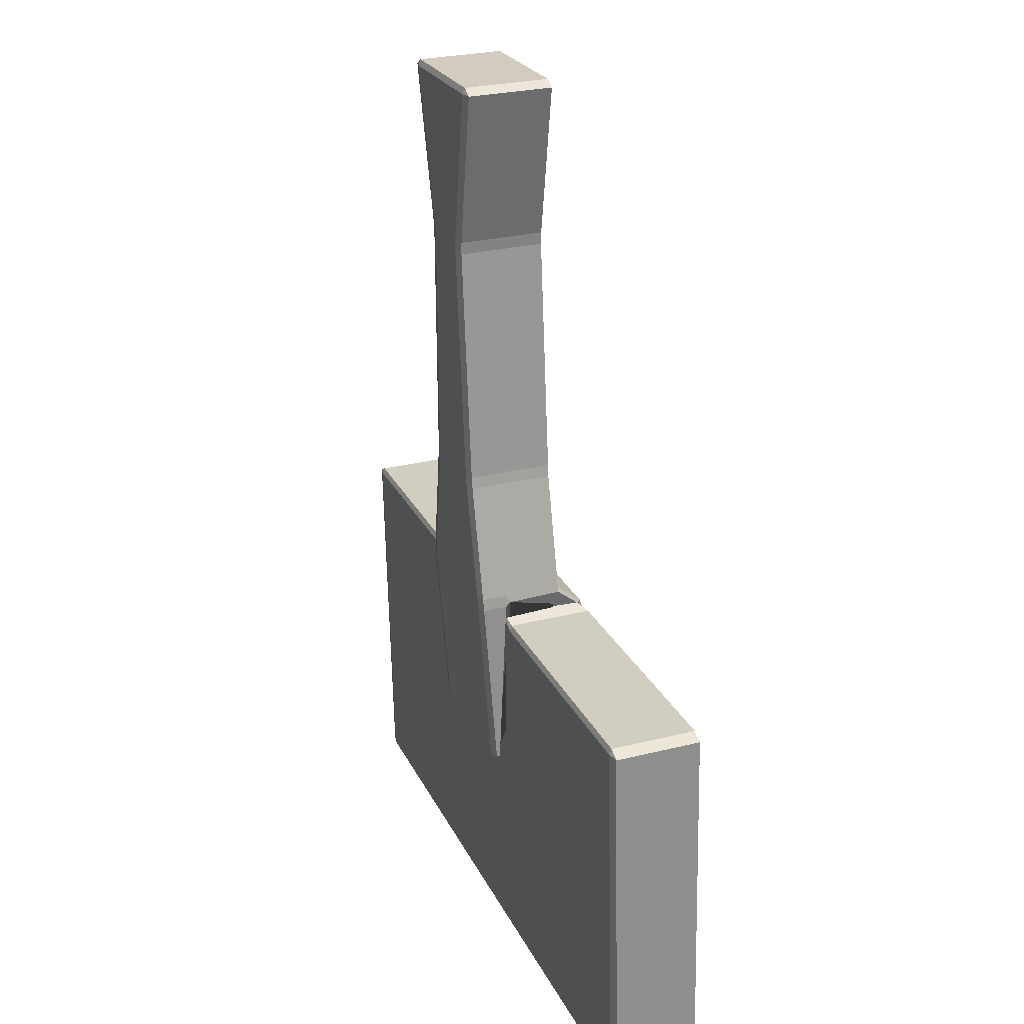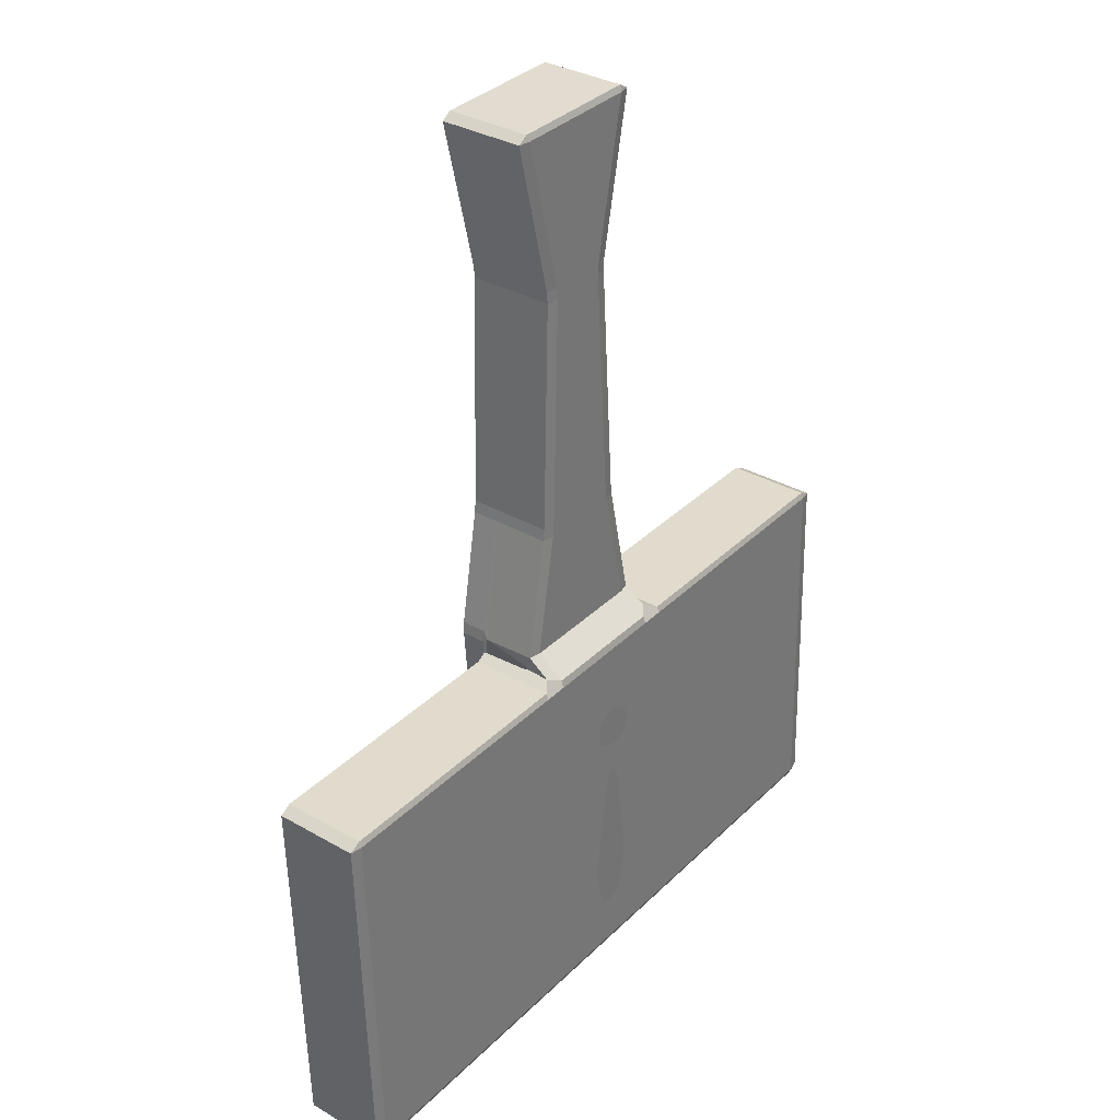
<metadata>
{"format":"obj","ext":"obj","renderer":"f3d","projection":"perspective","resolution":1024,"background":"white","views":[{"elev":24.4,"azim":71.4,"up":"+Z"},{"elev":35.3,"azim":130.2,"up":"+Z"}]}
</metadata>
<code>
o Text
v -0.1012 0.1717 -1.327
v -0.1012 0.1717 -1.316
v -0.1011 0.1717 -1.306
v -0.1009 0.1717 -1.296
v -0.1006 0.1717 -1.286
v -0.1002 0.1717 -1.276
v -0.09973 0.1717 -1.267
v -0.09919 0.1717 -1.258
v -0.09857 0.1717 -1.25
v -0.09786 0.1717 -1.242
v -0.09707 0.1717 -1.234
v -0.09619 0.1717 -1.227
v -0.09523 0.1717 -1.22
v -0.07023 0.1717 -1.048
v -0.06873 0.1717 -1.038
v -0.0672 0.1717 -1.028
v -0.06562 0.1717 -1.02
v -0.06397 0.1717 -1.012
v -0.06223 0.1717 -1.006
v -0.06036 0.1717 -1
v -0.05834 0.1717 -0.9955
v -0.05616 0.1717 -0.9917
v -0.05378 0.1717 -0.9888
v -0.05118 0.1717 -0.9867
v -0.04834 0.1717 -0.9855
v -0.04523 0.1717 -0.9851
v -0.04212 0.1717 -0.9855
v -0.03928 0.1717 -0.9867
v -0.03669 0.1717 -0.9888
v -0.03431 0.1717 -0.9917
v -0.03212 0.1717 -0.9955
v -0.03011 0.1717 -1
v -0.02824 0.1717 -1.006
v -0.02649 0.1717 -1.012
v -0.02484 0.1717 -1.02
v -0.02327 0.1717 -1.028
v -0.02174 0.1717 -1.038
v -0.02023 0.1717 -1.048
v 0.004768 0.1717 -1.22
v 0.005726 0.1717 -1.227
v 0.006601 0.1717 -1.234
v 0.007393 0.1717 -1.242
v 0.008101 0.1717 -1.25
v 0.008726 0.1717 -1.258
v 0.009268 0.1717 -1.267
v 0.009726 0.1717 -1.276
v 0.0101 0.1717 -1.286
v 0.01039 0.1717 -1.296
v 0.0106 0.1717 -1.306
v 0.01073 0.1717 -1.316
v 0.01077 0.1717 -1.327
v 0.01039 0.1717 -1.351
v 0.009258 0.1717 -1.372
v 0.007361 0.1717 -1.392
v 0.004693 0.1717 -1.41
v 0.001248 0.1717 -1.425
v -0.002982 0.1717 -1.438
v -0.008004 0.1717 -1.45
v -0.01383 0.1717 -1.459
v -0.02045 0.1717 -1.466
v -0.02789 0.1717 -1.471
v -0.03615 0.1717 -1.474
v -0.04523 0.1717 -1.475
v -0.05432 0.1717 -1.474
v -0.06258 0.1717 -1.471
v -0.07001 0.1717 -1.466
v -0.07664 0.1717 -1.459
v -0.08246 0.1717 -1.45
v -0.08748 0.1717 -1.438
v -0.09171 0.1717 -1.425
v -0.09516 0.1717 -1.41
v -0.09783 0.1717 -1.392
v -0.09972 0.1717 -1.372
v -0.1009 0.1717 -1.351
v -0.04423 0.1717 -0.8951
v -0.05235 0.1717 -0.8946
v -0.06014 0.1717 -0.893
v -0.06753 0.1717 -0.8904
v -0.07445 0.1717 -0.8869
v -0.08084 0.1717 -0.8826
v -0.08661 0.1717 -0.8775
v -0.09169 0.1717 -0.8717
v -0.09601 0.1717 -0.8654
v -0.0995 0.1717 -0.8584
v -0.1021 0.1717 -0.851
v -0.1037 0.1717 -0.8432
v -0.1042 0.1717 -0.8351
v -0.1037 0.1717 -0.827
v -0.1021 0.1717 -0.8192
v -0.0995 0.1717 -0.8118
v -0.09601 0.1717 -0.8049
v -0.09169 0.1717 -0.7985
v -0.08661 0.1717 -0.7928
v -0.08084 0.1717 -0.7877
v -0.07445 0.1717 -0.7834
v -0.06753 0.1717 -0.7799
v -0.06014 0.1717 -0.7773
v -0.05235 0.1717 -0.7757
v -0.04423 0.1717 -0.7751
v -0.03612 0.1717 -0.7757
v -0.02833 0.1717 -0.7773
v -0.02094 0.1717 -0.7799
v -0.01401 0.1717 -0.7834
v -0.007627 0.1717 -0.7877
v -0.001857 0.1717 -0.7928
v 0.003224 0.1717 -0.7985
v 0.007545 0.1717 -0.8049
v 0.01103 0.1717 -0.8118
v 0.01362 0.1717 -0.8192
v 0.01522 0.1717 -0.827
v 0.01577 0.1717 -0.8351
v 0.01522 0.1717 -0.8432
v 0.01362 0.1717 -0.851
v 0.01103 0.1717 -0.8584
v 0.007545 0.1717 -0.8654
v 0.003224 0.1717 -0.8717
v -0.001857 0.1717 -0.8775
v -0.007627 0.1717 -0.8826
v -0.01401 0.1717 -0.8869
v -0.02094 0.1717 -0.8904
v -0.02833 0.1717 -0.893
v -0.03612 0.1717 -0.8946
f 76 122 75
f 77 122 76
f 77 121 122
f 78 121 77
f 78 120 121
f 79 120 78
f 79 119 120
f 80 119 79
f 80 118 119
f 81 118 80
f 81 117 118
f 82 117 81
f 82 116 117
f 83 116 82
f 83 115 116
f 84 115 83
f 84 114 115
f 85 114 84
f 85 113 114
f 86 113 85
f 86 112 113
f 86 111 112
f 87 111 86
f 88 111 87
f 88 110 111
f 89 110 88
f 89 109 110
f 90 109 89
f 90 108 109
f 91 108 90
f 91 107 108
f 92 107 91
f 92 106 107
f 93 106 92
f 93 105 106
f 94 105 93
f 94 104 105
f 95 104 94
f 95 103 104
f 96 103 95
f 96 102 103
f 97 102 96
f 97 101 102
f 98 101 97
f 98 100 101
f 99 100 98
f 64 62 63
f 65 62 64
f 65 61 62
f 66 61 65
f 66 60 61
f 67 60 66
f 67 59 60
f 68 59 67
f 68 58 59
f 69 58 68
f 69 57 58
f 70 57 69
f 70 56 57
f 71 56 70
f 71 55 56
f 72 55 71
f 72 54 55
f 73 54 72
f 73 53 54
f 74 53 73
f 74 52 53
f 1 52 74
f 1 51 52
f 2 51 1
f 2 50 51
f 2 49 50
f 3 49 2
f 3 48 49
f 4 48 3
f 4 47 48
f 5 47 4
f 5 46 47
f 6 46 5
f 6 45 46
f 7 45 6
f 7 44 45
f 8 44 7
f 8 43 44
f 9 43 8
f 9 42 43
f 10 42 9
f 10 41 42
f 11 41 10
f 11 40 41
f 12 40 11
f 12 39 40
f 13 39 12
f 14 39 13
f 14 38 39
f 15 38 14
f 15 37 38
f 16 37 15
f 16 36 37
f 17 36 16
f 17 35 36
f 18 35 17
f 18 34 35
f 19 34 18
f 19 33 34
f 20 33 19
f 20 32 33
f 21 32 20
f 21 31 32
f 22 31 21
f 22 30 31
f 23 30 22
f 23 29 30
f 24 29 23
f 24 28 29
f 25 28 24
f 25 27 28
f 26 27 25
o Cube.001
v -0.9926 -0.1286 -0.5851
v -1.024 -0.1291 -0.6017
v -0.9924 -0.1346 -0.6017
v -0.9987 0.1058 -0.5784
v -0.999 0.1126 -0.5946
v -1.03 0.105 -0.595
v -1.002 0.1361 -1.627
v -1.002 0.1301 -1.643
v -1.034 0.1285 -1.626
v -0.9958 -0.1111 -1.634
v -1.027 -0.1057 -1.633
v -0.9961 -0.1043 -1.65
v 0.9437 -0.0694 -0.6066
v 0.975 -0.06186 -0.6068
v 0.9436 -0.06342 -0.5901
v 0.9372 0.1777 -0.5995
v 0.9374 0.171 -0.5833
v 0.9688 0.1723 -0.6001
v 0.9339 0.1952 -1.648
v 0.9338 0.2012 -1.631
v 0.9654 0.1958 -1.631
v 0.9401 -0.03918 -1.655
v 0.9716 -0.03839 -1.638
v 0.9403 -0.04591 -1.639
v 0.1447 -0.2001 0.9388
v 0.1761 -0.1924 0.9389
v 0.1482 -0.1939 0.9554
v 0.1674 0.03719 0.9434
v 0.1355 0.04244 0.9435
v 0.1395 0.03592 0.9598
v -0.2159 0.02914 0.9416
v -0.2473 0.02148 0.9412
v -0.2196 0.02232 0.9579
v -0.2067 -0.2134 0.937
v -0.2108 -0.2075 0.9535
v -0.2386 -0.2081 0.9367
v 0.1875 -0.1256 -1.027
v 0.1563 -0.1334 -1.028
v 0.1561 -0.1259 -1.044
v -0.2345 -0.1416 -1.029
v -0.2029 -0.1395 -1.046
v -0.2028 -0.147 -1.03
v 0.1451 -0.1118 0.957
v 0.1456 -0.1245 0.9567
v 0.1734 -0.1232 0.9403
v 0.173 -0.1103 0.9405
v -0.2135 -0.1381 0.9548
v -0.214 -0.1254 0.9551
v -0.2417 -0.126 0.9383
v -0.2412 -0.1389 0.9381
v 0.1872 -0.1167 -1.027
v 0.1558 -0.1186 -1.044
v 0.1547 -0.1115 -1.027
v -0.2348 -0.1326 -1.029
v -0.2091 -0.1253 -1.029
v -0.2032 -0.1322 -1.045
v 0.1552 -0.1702 -0.541
v 0.1864 -0.1623 -0.5416
v 0.183 -0.1642 -0.5083
v 0.1517 -0.1719 -0.5088
v 0.1777 0.06462 -0.5205
v 0.1458 0.0711 -0.5205
v -0.2131 0.05751 -0.5224
v -0.2443 0.04869 -0.5227
v -0.2356 -0.1783 -0.5438
v -0.2039 -0.1838 -0.5429
v -0.2007 -0.1852 -0.5107
v -0.2325 -0.18 -0.5105
v -0.2382 -0.1112 -0.5425
v -0.2351 -0.1107 -0.5092
v -0.2329 -0.09743 -0.4946
v 0.1831 -0.08178 -0.5276
v 0.1804 -0.09501 -0.507
v 0.1838 -0.09519 -0.5403
v -0.2768 -0.1045 -0.5869
v -0.2767 -0.1105 -0.6035
v -0.2285 -0.1096 -0.5706
v -0.2832 0.1367 -0.5964
v -0.283 0.1299 -0.5802
v -0.2495 0.1072 -0.5643
v -0.2196 0.1325 -0.576
v -0.2203 0.1388 -0.5966
v -0.2866 0.1601 -1.628
v -0.2236 0.1623 -1.628
v -0.2235 0.1563 -1.645
v -0.2865 0.1542 -1.645
v -0.2803 -0.08026 -1.652
v -0.2173 -0.07814 -1.652
v -0.2171 -0.08486 -1.636
v -0.2801 -0.08698 -1.635
v 0.2123 -0.09402 -0.6048
v 0.2121 -0.08804 -0.5882
v 0.1655 -0.0964 -0.5716
v 0.1428 0.151 -0.5975
v 0.143 0.1448 -0.5766
v 0.1753 0.1231 -0.5653
v 0.206 0.1464 -0.5815
v 0.2057 0.1531 -0.5977
v 0.1394 0.1745 -1.629
v 0.2023 0.1766 -1.63
v 0.2025 0.1706 -1.646
v 0.1395 0.1685 -1.646
v 0.1457 -0.06592 -1.653
v 0.2086 -0.0638 -1.653
v 0.2089 -0.07053 -1.637
v 0.1459 -0.07265 -1.637
v -0.1748 -0.1011 -0.1887
v -0.1743 -0.1146 -0.1889
v -0.1705 -0.1151 -0.1556
v -0.171 -0.1022 -0.1553
v 0.1167 -0.1036 -0.1874
v 0.1162 -0.09089 -0.1872
v 0.1121 -0.09147 -0.1539
v 0.1126 -0.1044 -0.1541
v 0.08794 -0.1805 -0.1888
v 0.1193 -0.1728 -0.1888
v 0.1152 -0.1736 -0.1554
v 0.084 -0.1813 -0.156
v 0.0788 0.06206 -0.1842
v 0.07479 0.06128 -0.1513
v 0.1065 0.056 -0.151
v 0.1107 0.05559 -0.1844
v -0.1804 0.04462 -0.1859
v -0.1766 0.04528 -0.1525
v -0.1454 0.05294 -0.1525
v -0.1491 0.05343 -0.1854
v -0.1398 -0.1891 -0.19
v -0.1361 -0.1896 -0.1572
v -0.1678 -0.1843 -0.1569
v -0.1717 -0.1838 -0.1903
v -0.1471 -0.1273 0.5211
v -0.1476 -0.1144 0.5214
v -0.1446 -0.1136 0.4881
v -0.1441 -0.1265 0.4878
v 0.08263 -0.1057 0.5226
v 0.08312 -0.1186 0.5223
v 0.08037 -0.118 0.489
v 0.07988 -0.1051 0.4893
v 0.05178 -0.1949 0.4877
v 0.083 -0.1873 0.4877
v 0.08575 -0.1878 0.521
v 0.0543 -0.1955 0.5205
v 0.07428 0.04236 0.4921
v 0.04257 0.04763 0.4923
v 0.04509 0.04709 0.5252
v 0.07703 0.04183 0.5254
v -0.1189 0.04151 0.4915
v -0.1502 0.03386 0.4909
v -0.1532 0.0331 0.5242
v -0.1218 0.04077 0.5243
v -0.1097 -0.201 0.4868
v -0.1126 -0.2018 0.5197
v -0.1445 -0.1965 0.5198
v -0.1414 -0.1958 0.4865
v -0.9956 -0.1127 -1.564
v -0.9955 -0.1134 -1.531
v -1.027 -0.108 -1.531
v -1.027 -0.1072 -1.564
v -1.033 0.1269 -1.557
v -1.033 0.1262 -1.524
v -1.002 0.1337 -1.524
v -1.002 0.1345 -1.557
v 0.9718 -0.03996 -1.569
v 0.972 -0.04072 -1.536
v 0.9407 -0.04824 -1.536
v 0.9405 -0.0475 -1.569
v 0.934 0.1996 -1.562
v 0.9341 0.1989 -1.529
v 0.9658 0.1935 -1.529
v 0.9657 0.1942 -1.562
v -0.2798 -0.08857 -1.566
v -0.2169 -0.08645 -1.566
v -0.2168 -0.0872 -1.533
v -0.2797 -0.08931 -1.533
v -0.2864 0.1586 -1.559
v -0.2863 0.1578 -1.526
v -0.2233 0.1599 -1.526
v -0.2234 0.1607 -1.559
v 0.2091 -0.07211 -1.567
v 0.2092 -0.07286 -1.534
v 0.1463 -0.07498 -1.534
v 0.1461 -0.07423 -1.567
v 0.2026 0.175 -1.56
v 0.1396 0.1729 -1.56
v 0.1397 0.1722 -1.527
v 0.2027 0.1743 -1.527
v -0.9928 -0.1324 -0.6985
v -0.9927 -0.1331 -0.6658
v -1.024 -0.1277 -0.6652
v -1.024 -0.1269 -0.6986
v -0.9993 0.1148 -0.6914
v -1.031 0.1072 -0.6919
v -1.03 0.1065 -0.6584
v -0.9992 0.114 -0.6586
v 0.9434 -0.0672 -0.7035
v 0.9747 -0.05966 -0.7037
v 0.9748 -0.06042 -0.6703
v 0.9435 -0.06794 -0.6707
v 0.9369 0.1799 -0.6964
v 0.937 0.1792 -0.6636
v 0.9686 0.1738 -0.6635
v 0.9685 0.1745 -0.6969
v -0.214 -0.1061 -0.7005
v -0.2288 -0.1074 -0.6677
v -0.2769 -0.109 -0.6676
v -0.277 -0.1083 -0.7004
v -0.2835 0.1389 -0.6933
v -0.2834 0.1381 -0.6605
v -0.2205 0.1402 -0.6606
v -0.2206 0.141 -0.6934
v 0.2119 -0.09181 -0.7016
v 0.212 -0.09256 -0.6688
v 0.1652 -0.09414 -0.6687
v 0.149 -0.09393 -0.7015
v 0.1425 0.1532 -0.6943
v 0.1426 0.1525 -0.6616
v 0.2055 0.1546 -0.6617
v 0.2054 0.1553 -0.6945
v 0.9087 -0.06459 -0.59
v 0.8457 -0.06671 -0.5898
v 0.8458 -0.07269 -0.6064
v 0.9088 -0.07057 -0.6065
v 0.9025 0.1698 -0.5832
v 0.9023 0.1766 -0.5994
v 0.8393 0.1744 -0.5993
v 0.8395 0.1677 -0.5831
v 0.8989 0.2 -1.631
v 0.899 0.1941 -1.648
v 0.836 0.1919 -1.648
v 0.8359 0.1979 -1.631
v 0.9052 -0.04036 -1.655
v 0.9054 -0.04709 -1.638
v 0.8425 -0.0492 -1.638
v 0.8422 -0.04248 -1.655
v 0.9056 -0.04867 -1.569
v 0.9057 -0.04942 -1.536
v 0.8428 -0.05153 -1.536
v 0.8427 -0.05079 -1.569
v 0.8362 0.1963 -1.562
v 0.8363 0.1956 -1.529
v 0.8992 0.1977 -1.529
v 0.8991 0.1985 -1.562
v 0.839 0.1766 -0.6961
v 0.8391 0.1759 -0.6633
v 0.9021 0.178 -0.6635
v 0.9019 0.1788 -0.6963
v 0.9085 -0.06837 -0.7034
v 0.9086 -0.06912 -0.6706
v 0.8456 -0.07124 -0.6704
v 0.8455 -0.07049 -0.7032
v -0.8465 -0.1237 -0.5855
v -0.9095 -0.1258 -0.5853
v -0.9094 -0.1318 -0.6019
v -0.8464 -0.1296 -0.6021
v -0.8527 0.1108 -0.5788
v -0.853 0.1175 -0.595
v -0.9159 0.1154 -0.5948
v -0.9157 0.1086 -0.5786
v -0.8562 0.135 -1.643
v -0.9192 0.1329 -1.643
v -0.9193 0.1389 -1.627
v -0.8564 0.141 -1.627
v -0.8498 -0.1062 -1.634
v -0.9128 -0.1083 -1.634
v -0.913 -0.1016 -1.65
v -0.85 -0.09943 -1.65
v -0.9191 0.1373 -1.557
v -0.919 0.1365 -1.524
v -0.856 0.1386 -1.525
v -0.8561 0.1394 -1.557
v -0.8496 -0.1077 -1.564
v -0.8495 -0.1085 -1.532
v -0.9124 -0.1106 -1.531
v -0.9125 -0.1099 -1.564
v -0.8468 -0.1274 -0.6989
v -0.8466 -0.1282 -0.6661
v -0.9096 -0.1303 -0.666
v -0.9097 -0.1296 -0.6988
v -0.9162 0.1176 -0.6916
v -0.9161 0.1168 -0.6589
v -0.8532 0.1189 -0.659
v -0.8533 0.1197 -0.6918
f 130 382 387 134
f 350 141 144 353
f 136 319 323 140
f 285 145 143 292
f 288 357 354 146
f 135 344 370 320
f 151 267 272 153
f 175 177 193 186 185 184 183 194
f 149 166 169 157
f 191 176 162 187
f 180 159 173 196
f 148 263 258 167
f 234 194 183 244
f 199 193 186 202
f 161 163 178 174
f 198 376 398 327
f 194 215 218 183
f 241 184 185 248
f 182 237 249 189
f 343 213 334 371
f 300 306 221 206
f 381 208 209 388
f 215 199 326 335
f 256 231 251 276
f 293 393 385 212
f 207 224 225 210
f 230 192 190 252
f 245 186 193 229
f 217 203 185 184
f 262 239 236 259
f 312 314 282 279
f 270 246 232 255
f 260 235 243 265
f 240 261 273 250
f 238 181 195 233
f 168 257 268 150
f 172 253 275 158
f 160 179 188 164
f 154 271 254 171
f 165 152 155 170
f 266 242 247 269
f 372 333 302 359
f 313 401 390 283
f 328 397 394 296
f 368 321 290 363
f 400 309 278 395
f 375 125 310 399
f 346 138 322 367
f 364 289 142 349
f 123 374 380 126
f 204 216 338 331
f 392 297 205 384
f 214 342 348 219
f 378 200 330 403
f 341 137 139 345
f 305 361 352 222
f 318 286 291 324
f 264 147 156 274
f 360 301 227 355
f 223 351 356 226
f 220 347 366 339
f 284 389 383 129
f 373 197 201 377
f 336 325 295 303
f 317 369 358 287
f 127 379 402 316
f 280 281 131 133
f 396 277 132 386
f 304 294 211 228
f 123 124 125
f 126 127 128
f 129 130 131
f 132 133 134
f 135 136 137
f 138 139 140
f 141 142 143
f 144 145 146
f 147 148 149
f 150 151 152
f 153 154 155
f 156 157 158
f 159 160 161
f 162 163 164
f 165 166 167 168
f 169 170 171 172
f 173 174 175
f 176 177 178
f 179 180 181 182
f 187 188 189 190
f 191 192 193
f 194 195 196
f 197 198 199
f 200 201 202 203 204
f 205 206 207 208
f 209 210 211 212
f 213 214 215
f 216 217 218 219 220
f 221 222 223 224
f 225 226 227 228
f 229 230 231 232
f 233 234 235 236
f 237 238 239 240
f 241 242 243 244
f 245 246 247 248
f 249 250 251 252
f 253 254 255 256
f 257 258 259 260
f 261 262 263 264
f 265 266 267 268
f 269 270 271 272
f 273 274 275 276
f 277 278 279 280
f 281 282 283 284
f 285 286 287 288
f 289 290 291 292
f 293 294 295 296
f 297 298 299 300
f 301 302 303 304
f 305 306 307 308
f 309 310 311 312
f 313 314 315 316
f 317 318 319 320
f 321 322 323 324
f 325 326 327 328
f 329 330 331 332
f 333 334 335 336
f 337 338 339 340
f 341 342 343 344
f 345 346 347 348
f 349 350 351 352
f 353 354 355 356
f 357 358 359 360
f 361 362 363 364
f 365 366 367 368
f 369 370 371 372
f 373 374 375 376
f 377 378 379 380
f 381 382 383 384
f 385 386 387 388
f 389 390 391 392
f 393 394 395 396
f 397 398 399 400
f 401 402 403 404
f 123 126 128 124
f 280 133 132 277
f 344 135 137 341
f 284 129 131 281
f 345 139 138 346
f 130 134 133 131
f 349 142 141 350
f 353 144 146 354
f 136 140 139 137
f 288 146 145 285
f 292 143 142 289
f 143 145 144 141
f 168 150 152 165
f 149 157 156 147
f 179 160 159 180
f 151 153 155 152
f 172 158 157 169
f 187 162 164 188
f 160 164 163 161
f 178 163 162 176
f 148 167 166 149
f 154 171 170 155
f 161 174 173 159
f 253 172 171 254
f 257 168 167 258
f 177 175 174 178
f 165 170 169 166
f 237 182 181 238
f 244 183 184 241
f 248 185 186 245
f 252 190 189 249
f 176 191 193 177
f 175 194 196 173
f 180 196 195 181
f 182 189 188 179
f 191 187 190 192
f 376 198 197 373
f 377 201 200 378
f 384 205 208 381
f 388 209 212 385
f 293 212 211 294
f 207 210 209 208
f 300 206 205 297
f 199 202 201 197
f 203 217 216 204
f 206 221 224 207
f 210 225 228 211
f 304 228 227 301
f 223 226 225 224
f 305 222 221 306
f 214 219 218 215
f 185 203 202 186
f 183 218 217 184
f 192 230 229 193
f 194 234 233 195
f 261 240 239 262
f 265 243 242 266
f 269 247 246 270
f 276 251 250 273
f 234 244 243 235
f 241 248 247 242
f 230 252 251 231
f 245 229 232 246
f 238 233 236 239
f 240 250 249 237
f 231 256 255 232
f 235 260 259 236
f 147 264 263 148
f 150 268 267 151
f 153 272 271 154
f 158 275 274 156
f 262 259 258 263
f 270 255 254 271
f 256 276 275 253
f 266 269 272 267
f 260 265 268 257
f 264 274 273 261
f 312 279 278 309
f 313 283 282 314
f 317 287 286 318
f 324 291 290 321
f 328 296 295 325
f 336 303 302 333
f 306 300 299 307
f 357 288 287 358
f 389 284 283 390
f 294 304 303 295
f 393 293 296 394
f 361 305 308 362
f 285 292 291 286
f 281 280 279 282
f 124 311 310 125
f 127 316 315 128
f 135 320 319 136
f 140 323 322 138
f 198 327 326 199
f 204 331 330 200
f 215 335 334 213
f 220 339 338 216
f 314 312 311 315
f 318 324 323 319
f 365 340 339 366
f 397 328 327 398
f 325 336 335 326
f 401 313 316 402
f 369 317 320 370
f 337 332 331 338
f 213 343 342 214
f 219 348 347 220
f 222 352 351 223
f 226 356 355 227
f 301 360 359 302
f 289 364 363 290
f 321 368 367 322
f 333 372 371 334
f 343 371 370 344
f 346 367 366 347
f 368 363 362 365
f 372 359 358 369
f 360 355 354 357
f 350 353 356 351
f 364 349 352 361
f 341 345 348 342
f 125 375 374 123
f 126 380 379 127
f 129 383 382 130
f 134 387 386 132
f 297 392 391 298
f 277 396 395 278
f 309 400 399 310
f 329 404 403 330
f 378 403 402 379
f 375 399 398 376
f 400 395 394 397
f 404 391 390 401
f 373 377 380 374
f 392 384 383 389
f 381 388 387 382
f 396 386 385 393
f 124 128 315 311
f 404 329 298 391
f 340 365 362 308
f 332 337 307 299
f 332 299 298 329
f 340 308 307 337

</code>
